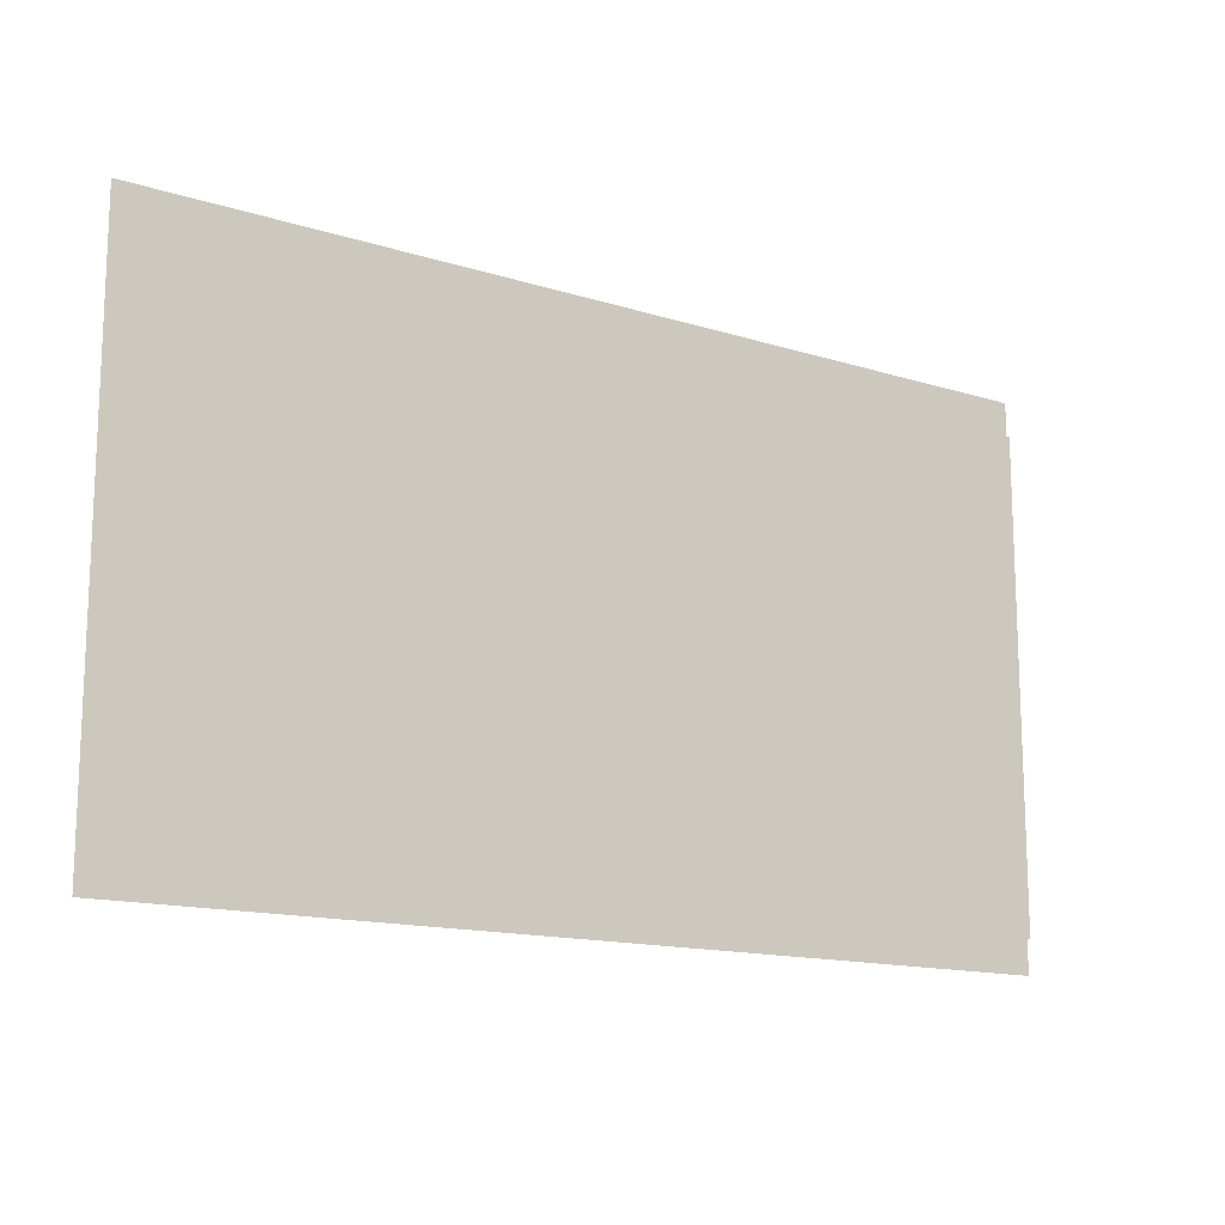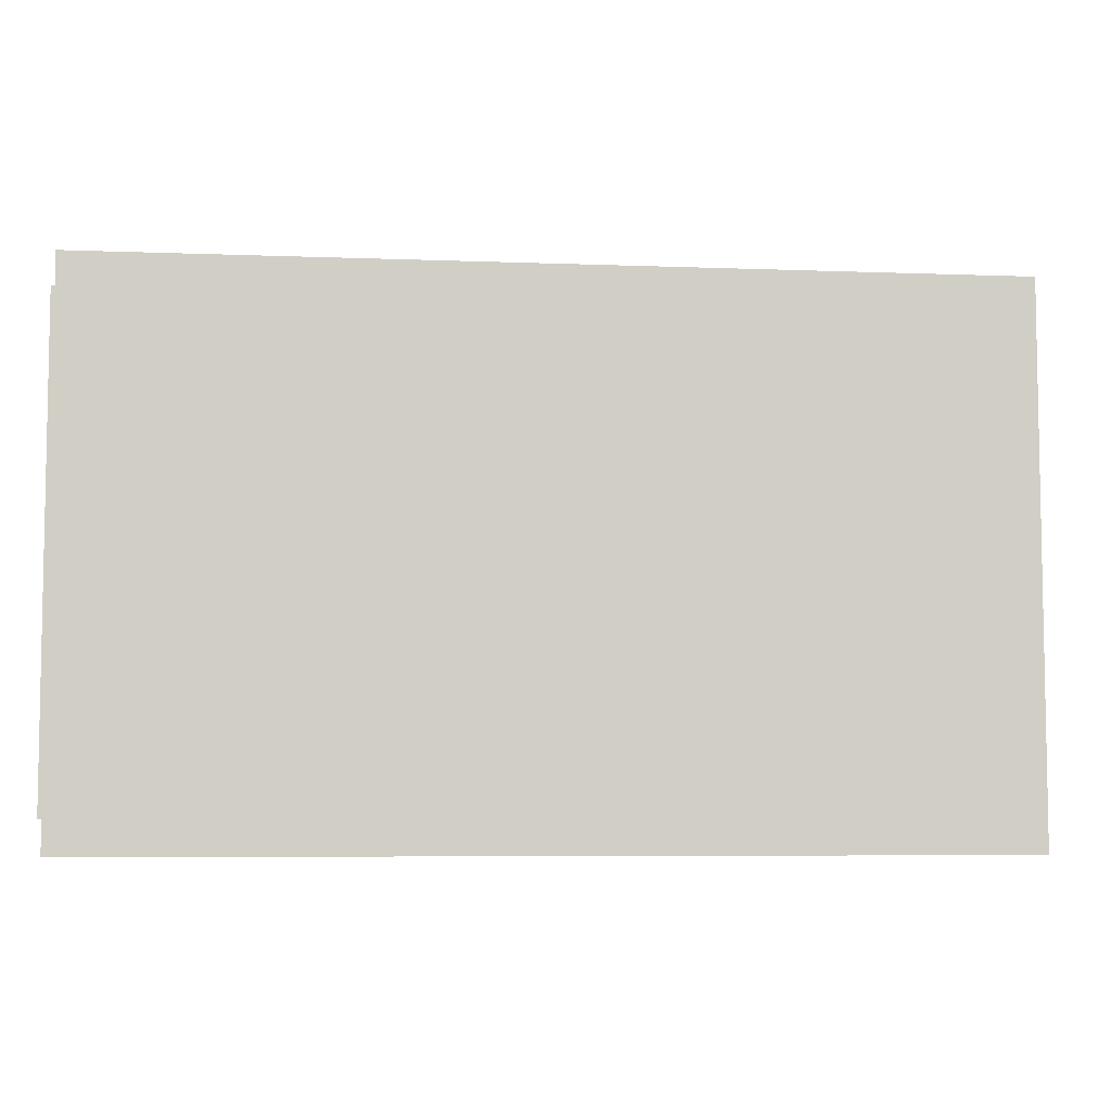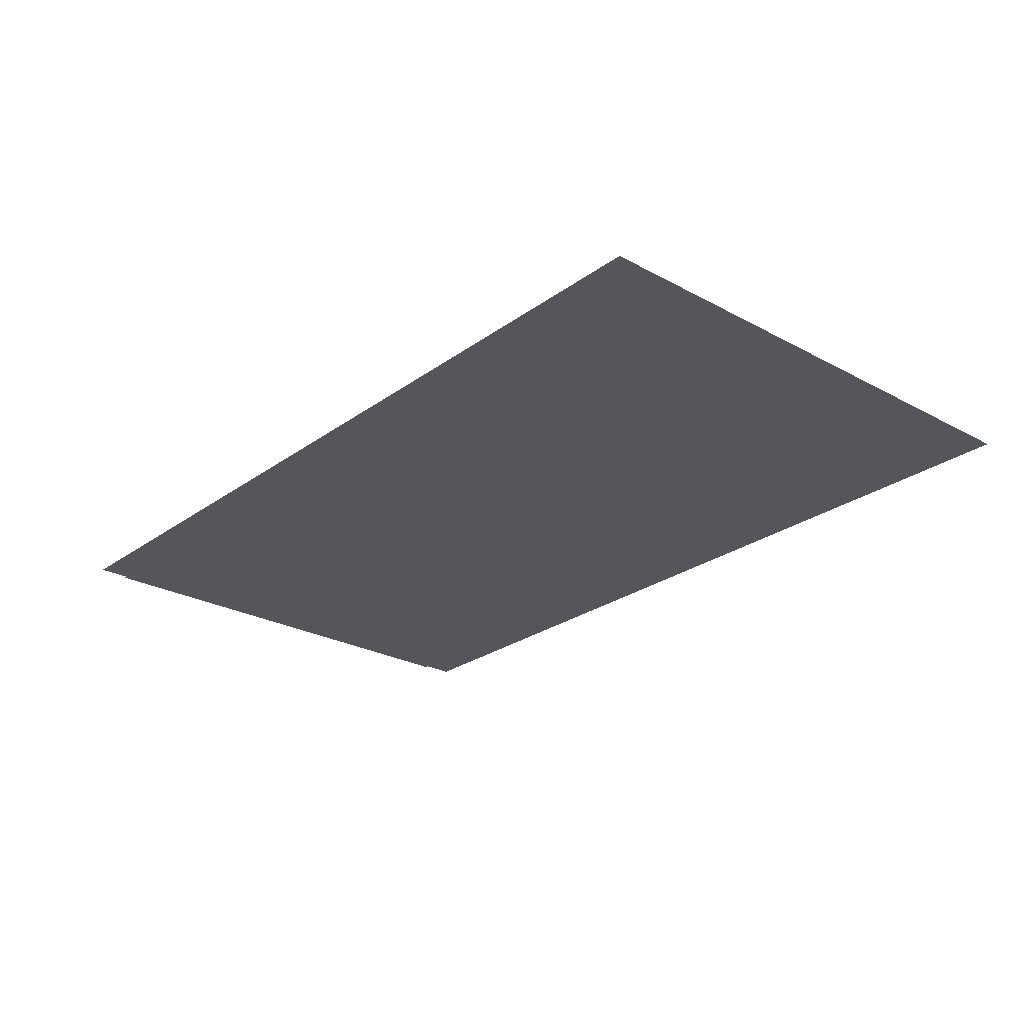
<metadata>
{"format":"obj","ext":"obj","renderer":"f3d","projection":"perspective","resolution":1024,"background":"white","views":[{"elev":-14.4,"azim":-34.4,"up":"+Z"},{"elev":-6.4,"azim":173.5,"up":"+Z"},{"elev":-25.6,"azim":-131.0,"up":"+Y"}]}
</metadata>
<code>
v -7.7 0 4.032
v -7.7 0 -4.032
v 7.7 0 -4.032
v 7.7 0 4.032
v -7.763 0 4.592
v -7.763 0 -4.592
v 7.637 0 -4.592
v 7.637 0 4.592
v -7.7 0 4.01
v -7.7 0 -4.01
v 7.7 0 -4.01
v 7.7 0 4.01
g DG_sign1 g2 g1
f 1 2 3 4
g DG_sign2 g2 g1
f 5 6 7 8
g DG_sign3 g2 g1
f 9 10 11 12

</code>
